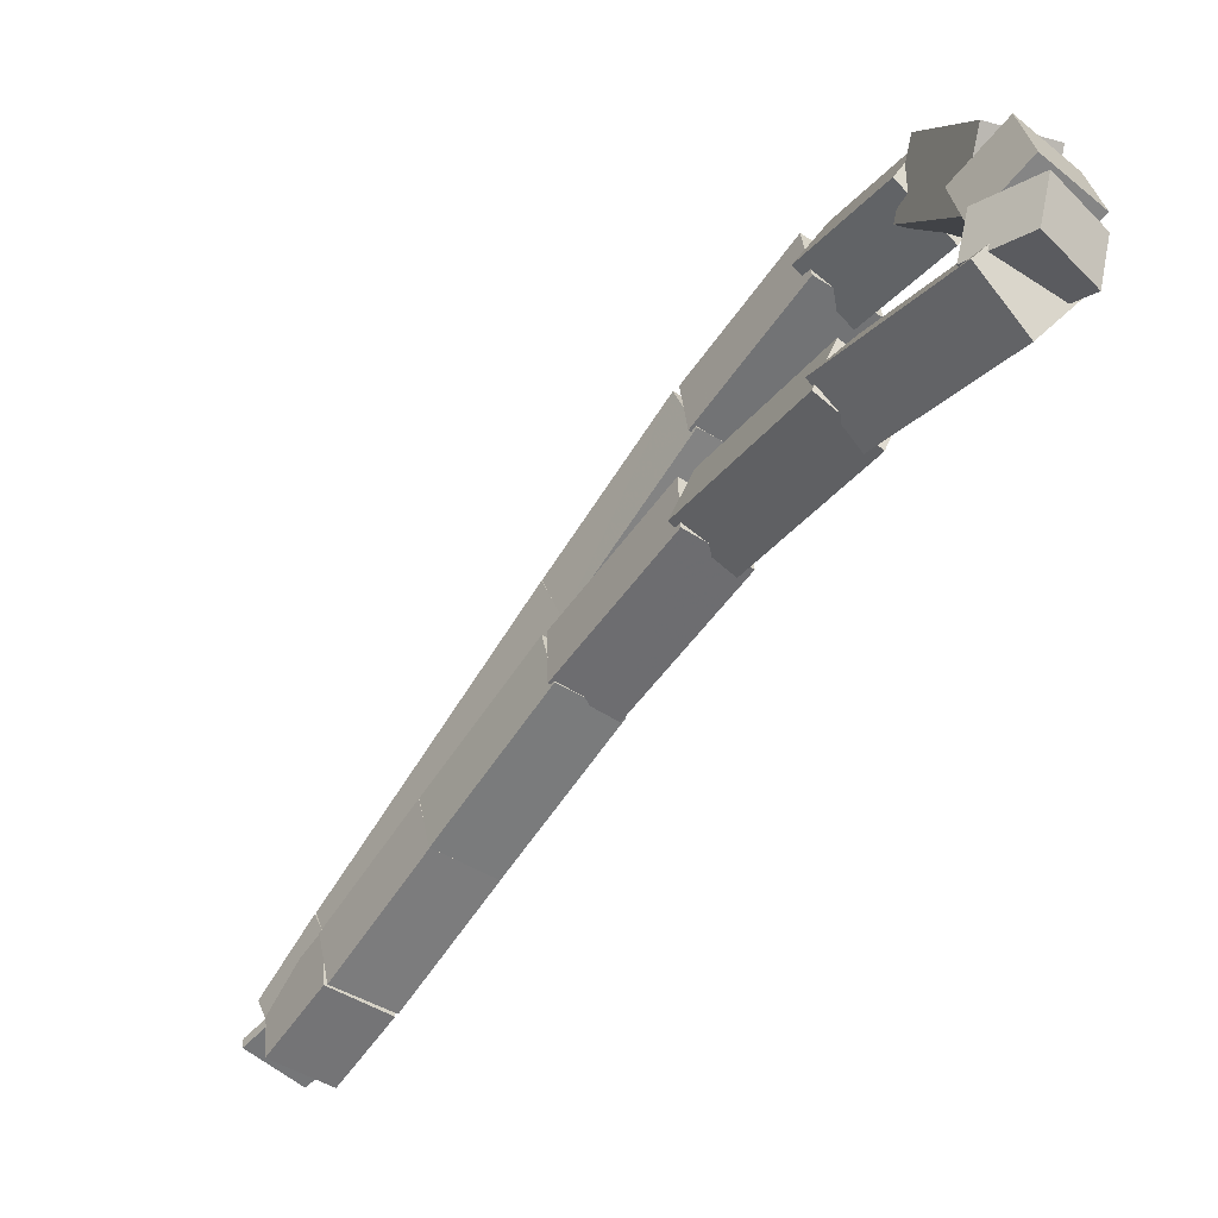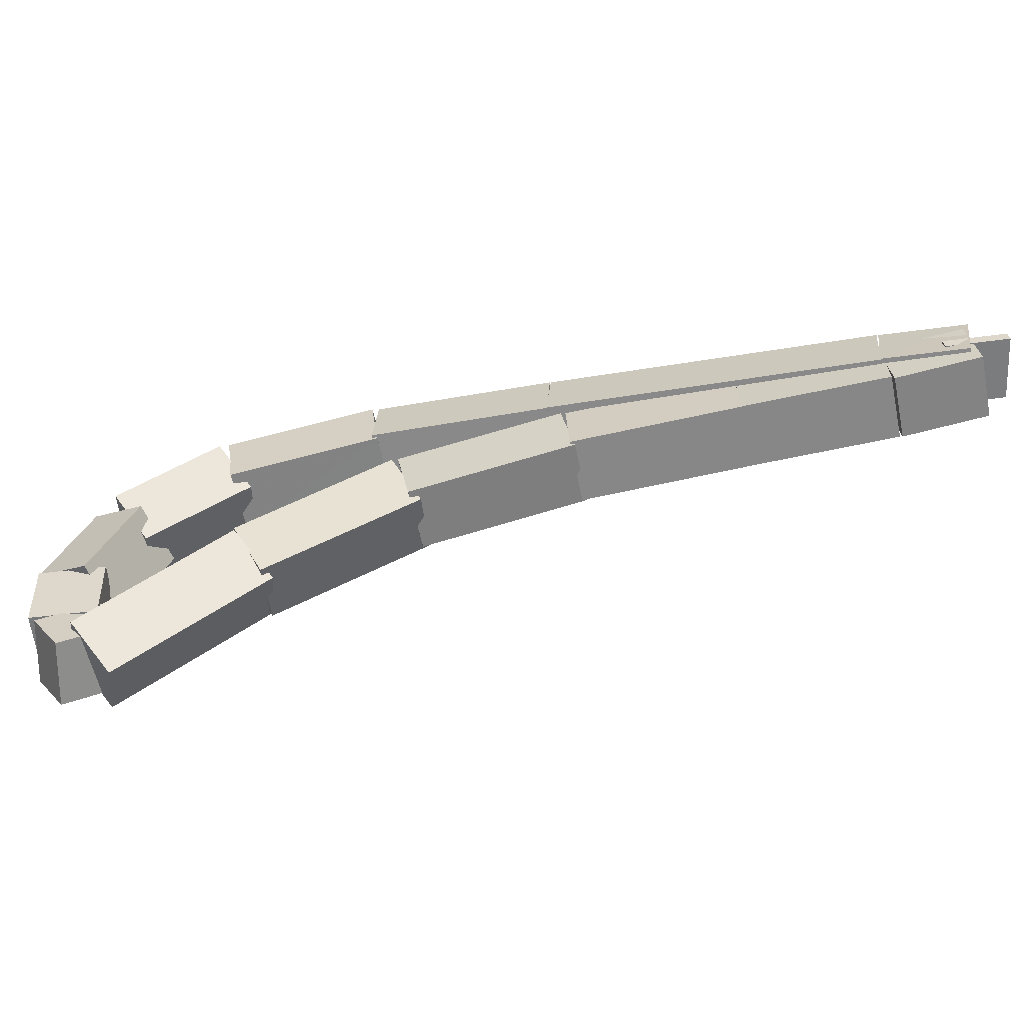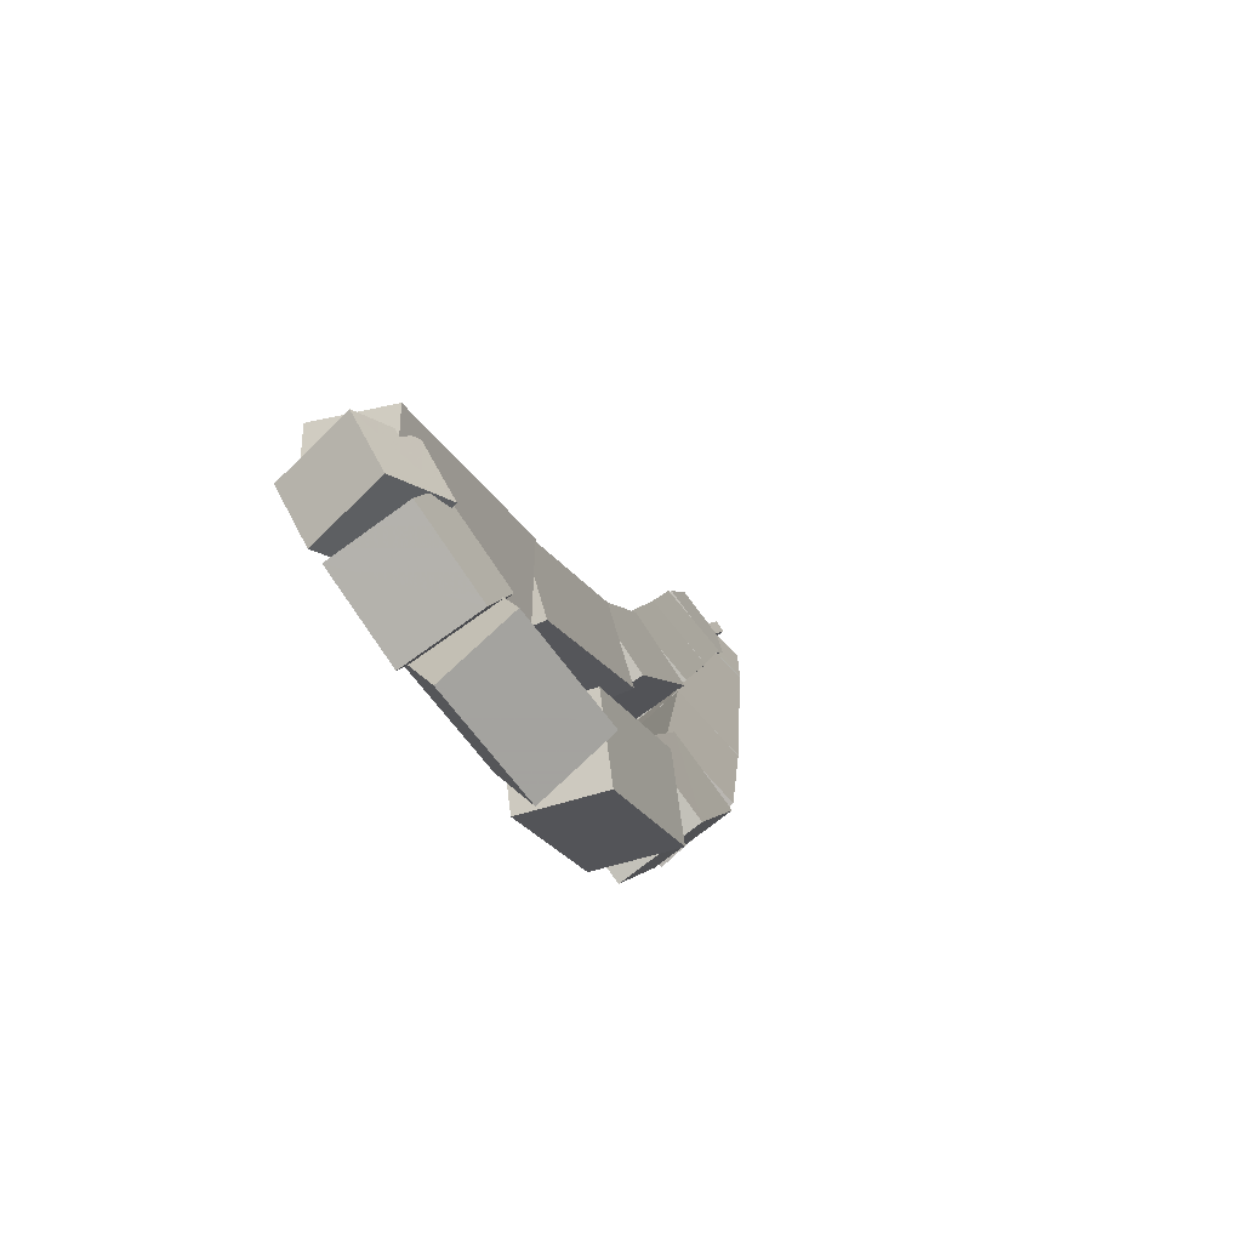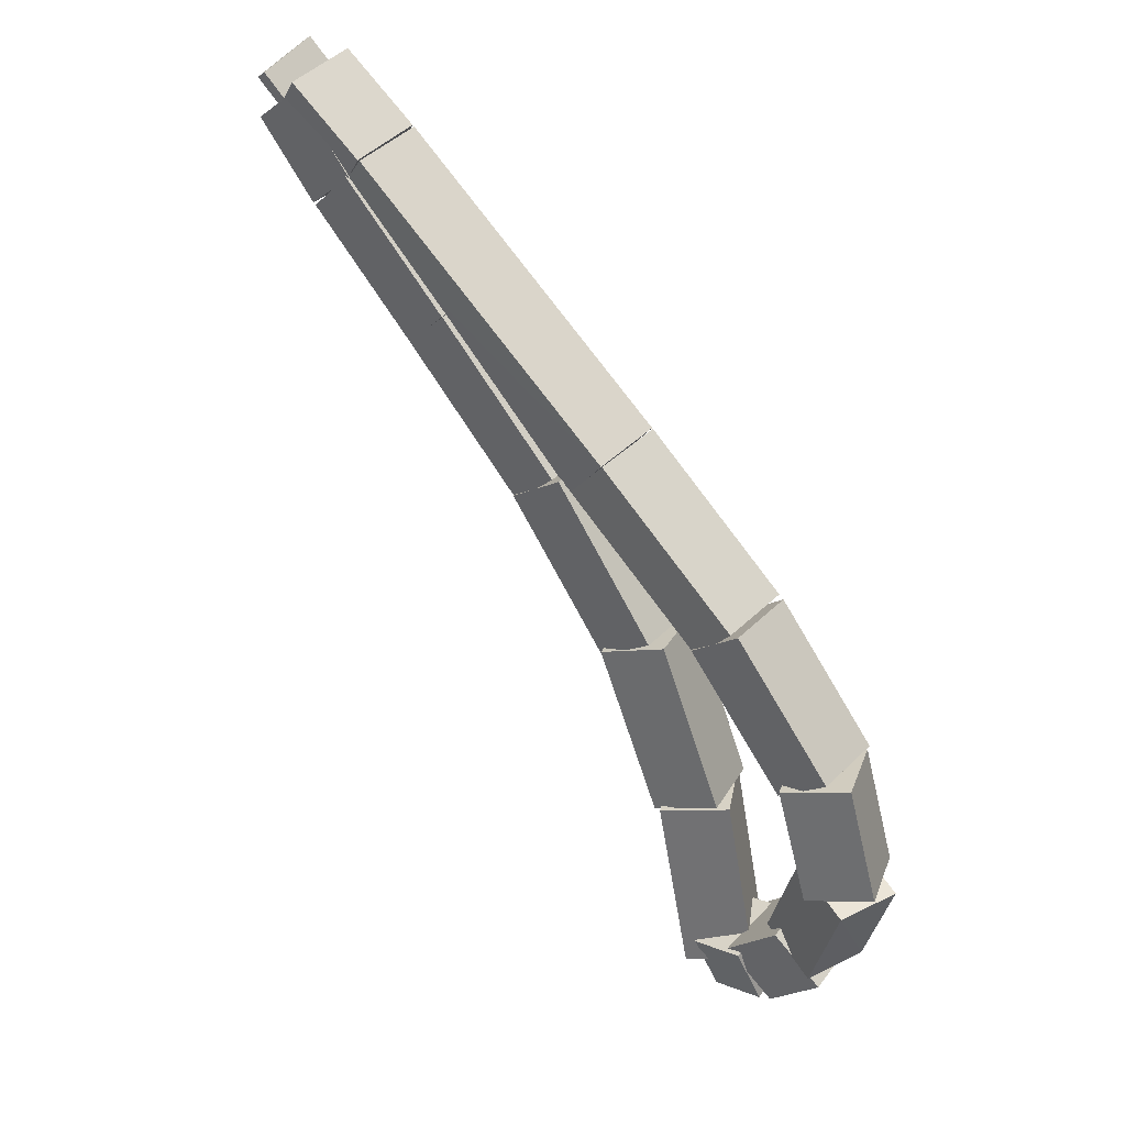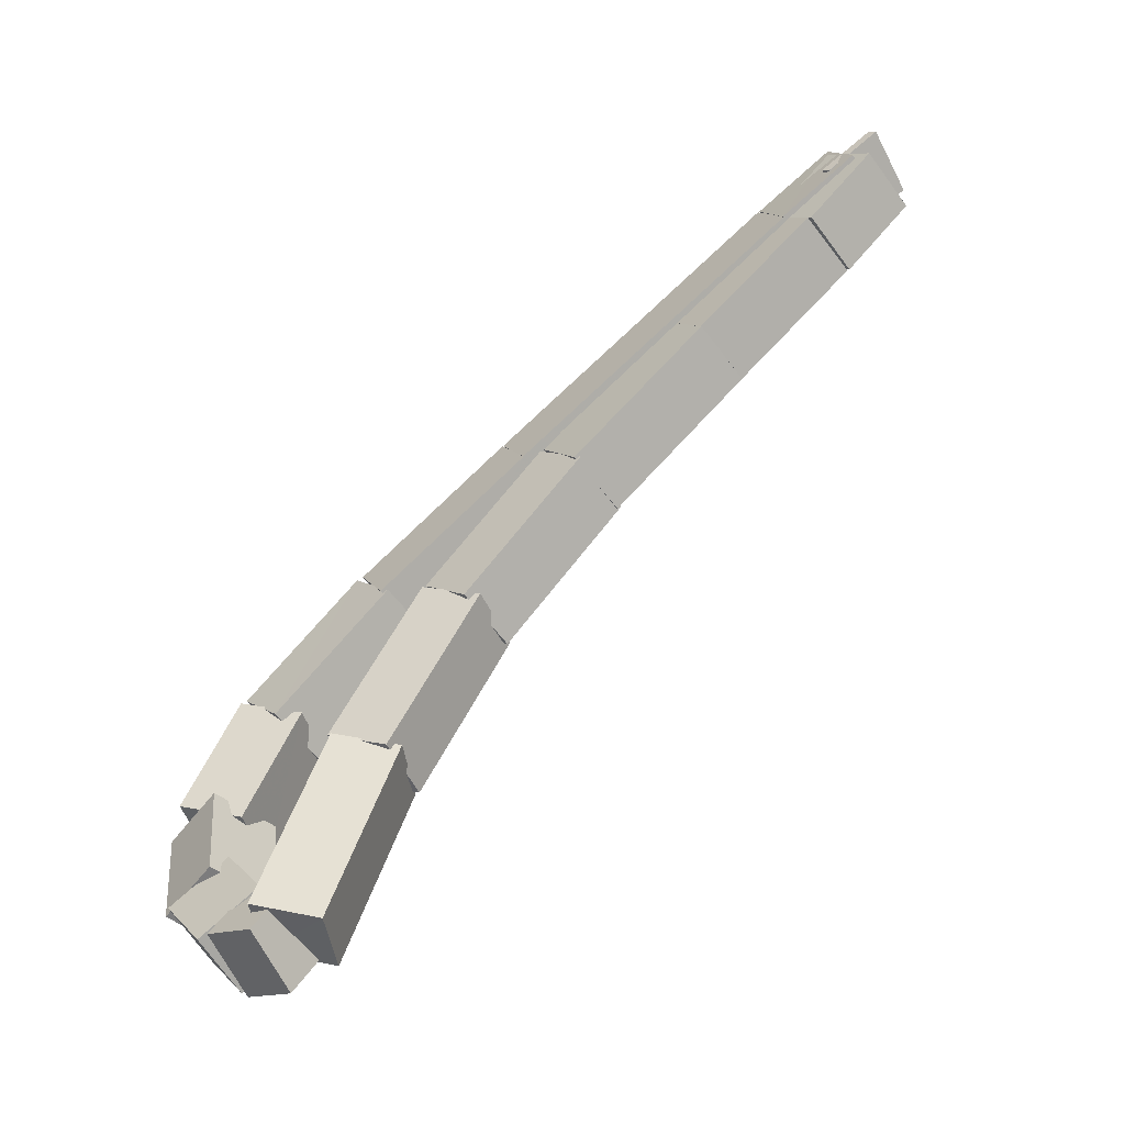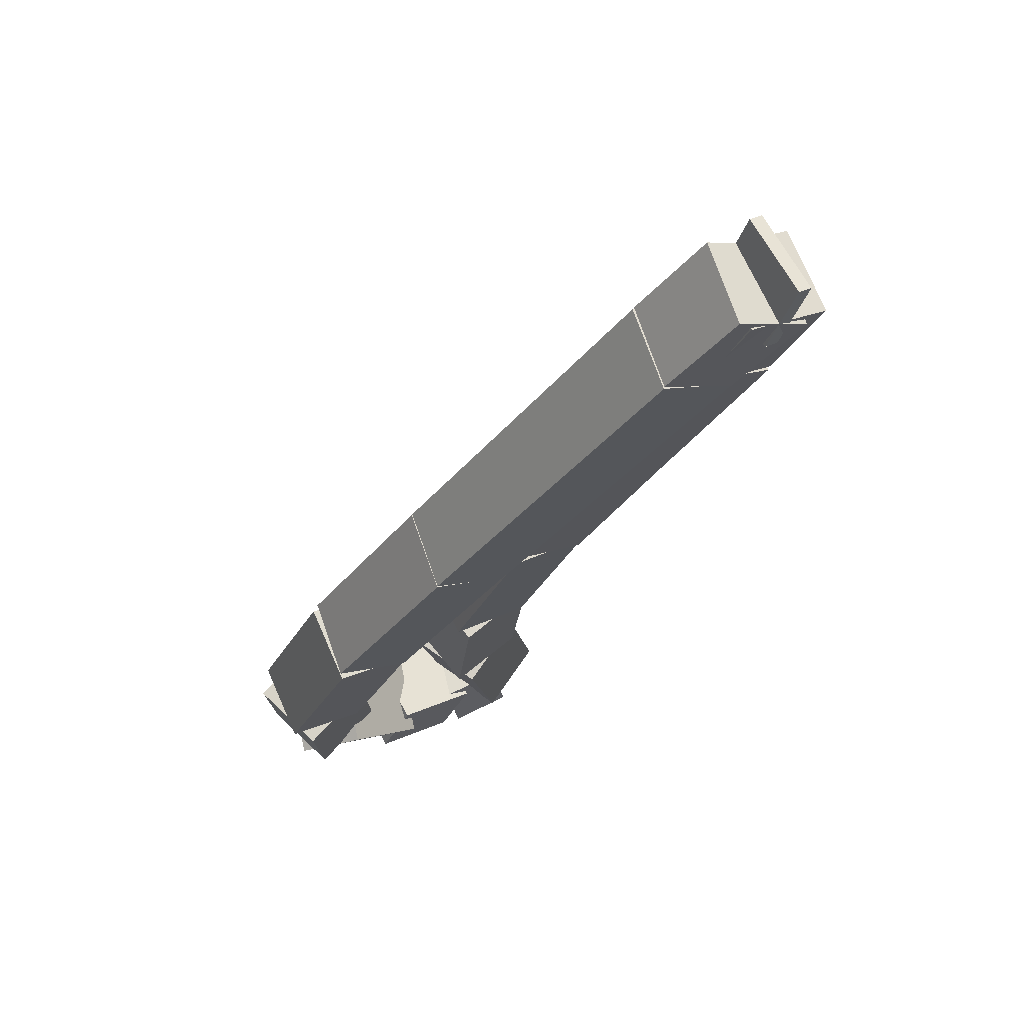
<metadata>
{"format":"obj","ext":"obj","renderer":"f3d","projection":"perspective","resolution":1024,"background":"white","views":[{"elev":66.1,"azim":144.0,"up":"+Z"},{"elev":77.3,"azim":28.6,"up":"+Y"},{"elev":42.2,"azim":-74.2,"up":"+Z"},{"elev":-76.6,"azim":163.2,"up":"+Y"},{"elev":66.2,"azim":-7.9,"up":"+Y"},{"elev":-70.7,"azim":65.5,"up":"+Z"}]}
</metadata>
<code>
g name
v 21.43 45.45 29.42
v 21.34 45.51 29.52
v 21.29 45.6 29.42
v 21.37 45.54 29.32
v 21.51 45.52 29.44
v 21.43 45.59 29.54
v 21.37 45.67 29.44
v 21.45 45.61 29.34
f 1 2 3 4
f 6 2 1 5
f 5 1 4 8
f 6 5 8 7
f 8 4 3 7
f 7 3 2 6
g name
v 21.39 45.37 29.32
v 21.27 45.36 29.4
v 21.21 45.46 29.32
v 21.33 45.47 29.24
v 21.45 45.48 29.42
v 21.33 45.47 29.5
v 21.27 45.57 29.42
v 21.39 45.58 29.34
f 9 10 11 12
f 14 10 9 13
f 13 9 12 16
f 14 13 16 15
f 16 12 11 15
f 15 11 10 14
g name
v 21.4 45.29 29.14
v 21.31 45.21 29.2
v 21.2 45.29 29.14
v 21.3 45.37 29.08
v 21.4 45.42 29.32
v 21.3 45.33 29.38
v 21.2 45.41 29.32
v 21.29 45.5 29.27
f 17 18 19 20
f 22 18 17 21
f 21 17 20 24
f 22 21 24 23
f 24 20 19 23
f 23 19 18 22
g name
v 21.47 45.32 28.93
v 21.5 45.19 28.98
v 21.39 45.14 28.93
v 21.35 45.26 28.87
v 21.35 45.38 29.14
v 21.38 45.25 29.2
v 21.26 45.2 29.14
v 21.23 45.33 29.09
f 25 26 27 28
f 30 26 25 29
f 29 25 28 32
f 30 29 32 31
f 32 28 27 31
f 31 27 26 30
g name
v 21.67 45.34 28.7
v 21.74 45.25 28.78
v 21.68 45.14 28.7
v 21.61 45.24 28.63
v 21.42 45.33 28.93
v 21.5 45.23 29
v 21.44 45.13 28.93
v 21.36 45.22 28.85
f 33 34 35 36
f 38 34 33 37
f 37 33 36 40
f 38 37 40 39
f 40 36 35 39
f 39 35 34 38
g name
v 21.97 45.41 28.48
v 22.04 45.32 28.56
v 22.01 45.21 28.48
v 21.93 45.3 28.4
v 21.65 45.34 28.7
v 21.73 45.25 28.79
v 21.69 45.14 28.7
v 21.62 45.23 28.62
f 41 42 43 44
f 46 42 41 45
f 45 41 44 48
f 46 45 48 47
f 48 44 43 47
f 47 43 42 46
g name
v 22.55 45.54 28.08
v 22.63 45.45 28.17
v 22.6 45.34 28.08
v 22.52 45.43 28
v 21.97 45.41 28.48
v 22.04 45.32 28.56
v 22.01 45.21 28.48
v 21.93 45.3 28.4
f 49 50 51 52
f 54 50 49 53
f 53 49 52 56
f 54 53 56 55
f 56 52 51 55
f 55 51 50 54
g name
v 22.7 45.58 27.99
v 22.78 45.5 28.07
v 22.76 45.39 27.99
v 22.68 45.47 27.9
v 22.55 45.54 28.08
v 22.62 45.45 28.17
v 22.6 45.34 28.08
v 22.52 45.43 28
f 57 58 59 60
f 62 58 57 61
f 61 57 60 64
f 62 61 64 63
f 64 60 59 63
f 63 59 58 62
g name
v 22.66 45.55 28
v 22.71 45.45 28.08
v 22.82 45.44 28
v 22.77 45.54 27.91
v 22.65 45.54 27.99
v 22.7 45.44 28.07
v 22.81 45.43 27.99
v 22.76 45.53 27.9
f 65 66 67 68
f 70 66 65 69
f 69 65 68 72
f 70 69 72 71
f 72 68 67 71
f 71 67 66 70
g name
v 22.61 45.39 28.12
v 22.67 45.49 28.2
v 22.59 45.59 28.12
v 22.53 45.48 28.05
v 22.75 45.4 28
v 22.81 45.5 28.07
v 22.73 45.6 28
v 22.67 45.49 27.92
f 73 74 75 76
f 78 74 73 77
f 77 73 76 80
f 78 77 80 79
f 80 76 75 79
f 79 75 74 78
g name
v 22.37 45.35 28.32
v 22.42 45.46 28.4
v 22.34 45.55 28.32
v 22.29 45.44 28.24
v 22.62 45.39 28.12
v 22.66 45.5 28.2
v 22.59 45.59 28.12
v 22.54 45.48 28.05
f 81 82 83 84
f 86 82 81 85
f 85 81 84 88
f 86 85 88 87
f 88 84 83 87
f 87 83 82 86
g name
v 22.08 45.32 28.55
v 22.13 45.42 28.63
v 22.06 45.51 28.55
v 22.01 45.41 28.47
v 22.37 45.35 28.32
v 22.42 45.46 28.4
v 22.34 45.55 28.32
v 22.29 45.44 28.24
f 89 90 91 92
f 94 90 89 93
f 93 89 92 96
f 94 93 96 95
f 96 92 91 95
f 95 91 90 94
g name
v 21.81 45.31 28.81
v 21.88 45.41 28.88
v 21.81 45.51 28.81
v 21.74 45.41 28.74
v 22.07 45.32 28.55
v 22.14 45.42 28.62
v 22.07 45.52 28.55
v 22 45.41 28.48
f 97 98 99 100
f 102 98 97 101
f 101 97 100 104
f 102 101 104 103
f 104 100 99 103
f 103 99 98 102
g name
v 21.58 45.38 29.11
v 21.68 45.46 29.16
v 21.64 45.57 29.11
v 21.53 45.5 29.05
v 21.78 45.32 28.81
v 21.89 45.39 28.87
v 21.84 45.51 28.81
v 21.74 45.44 28.75
f 105 106 107 108
f 110 106 105 109
f 109 105 108 112
f 110 109 112 111
f 112 108 107 111
f 111 107 106 110
g name
v 21.38 45.52 29.44
v 21.51 45.55 29.49
v 21.5 45.68 29.44
v 21.37 45.65 29.39
v 21.55 45.4 29.11
v 21.68 45.43 29.16
v 21.66 45.56 29.11
v 21.54 45.53 29.05
f 113 114 115 116
f 118 114 113 117
f 117 113 116 120
f 118 117 120 119
f 120 116 115 119
f 119 115 114 118

</code>
